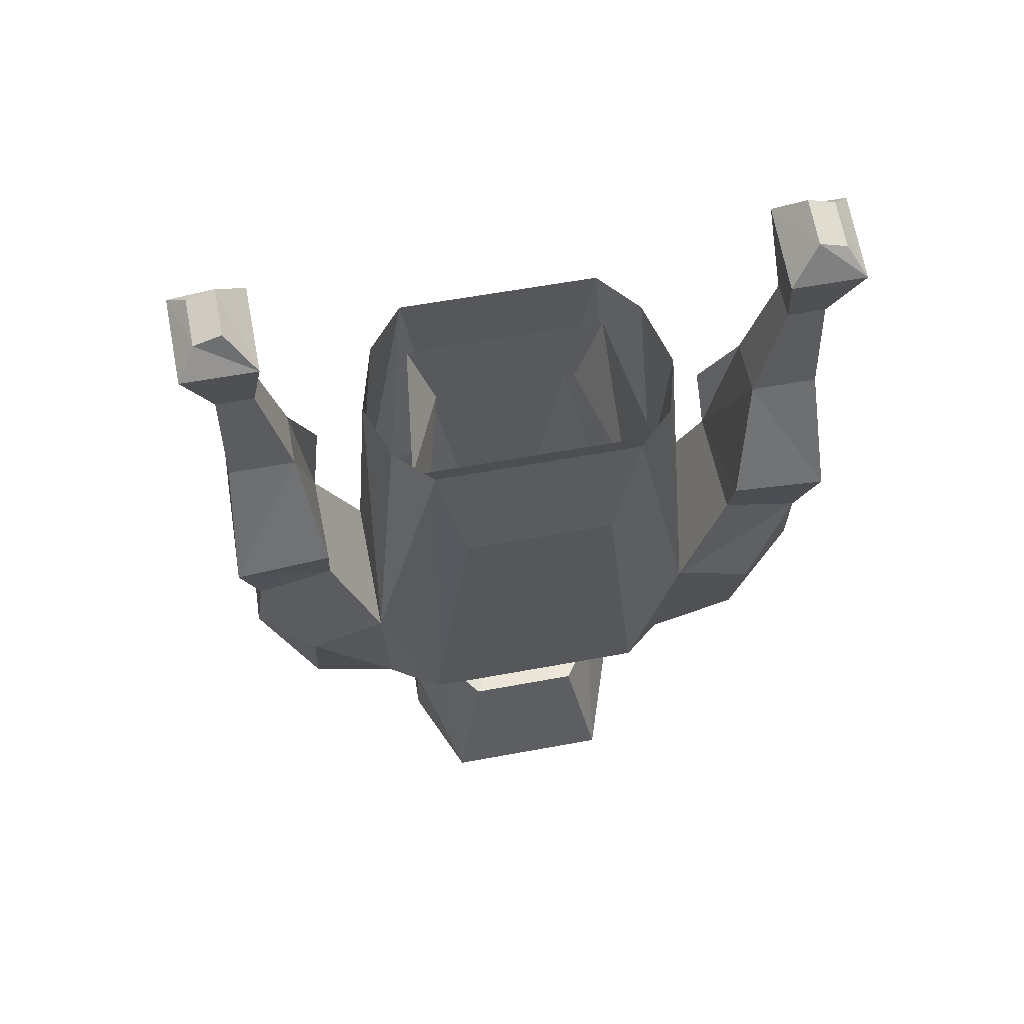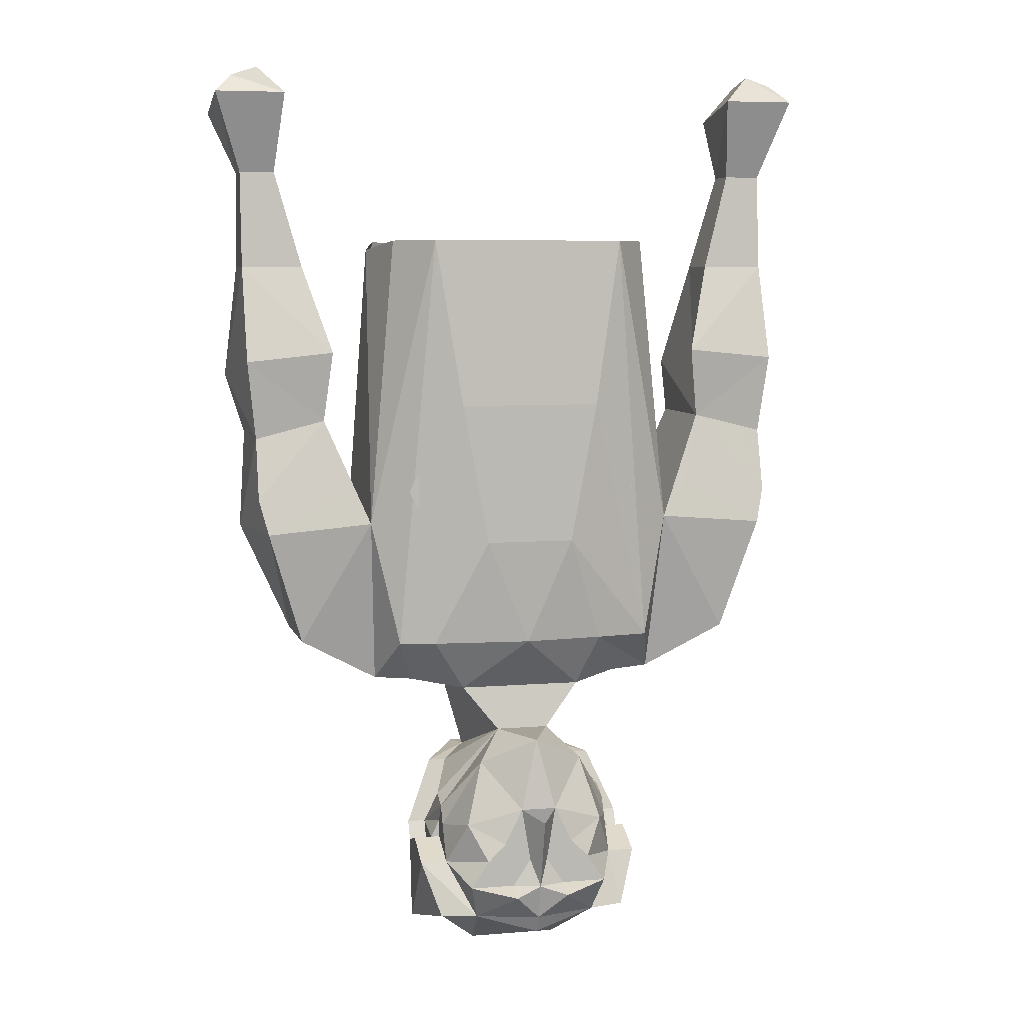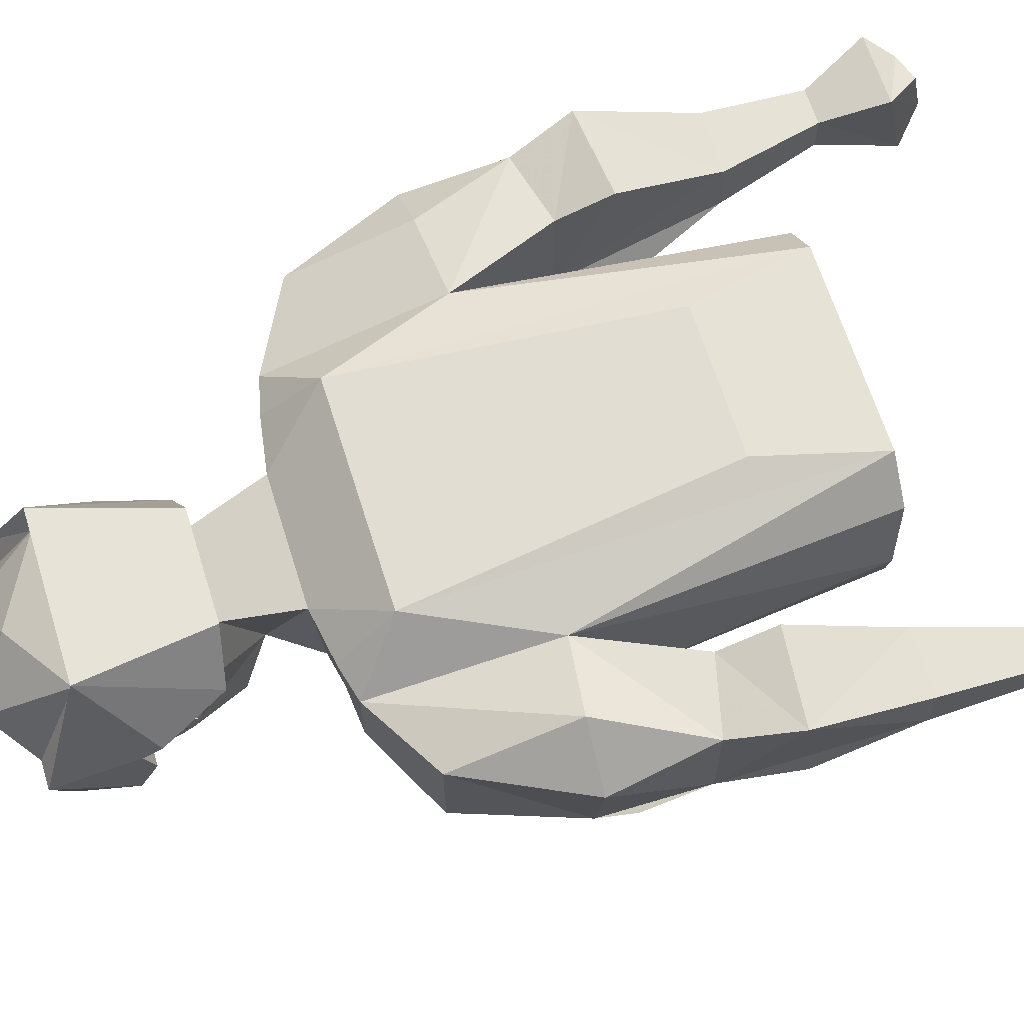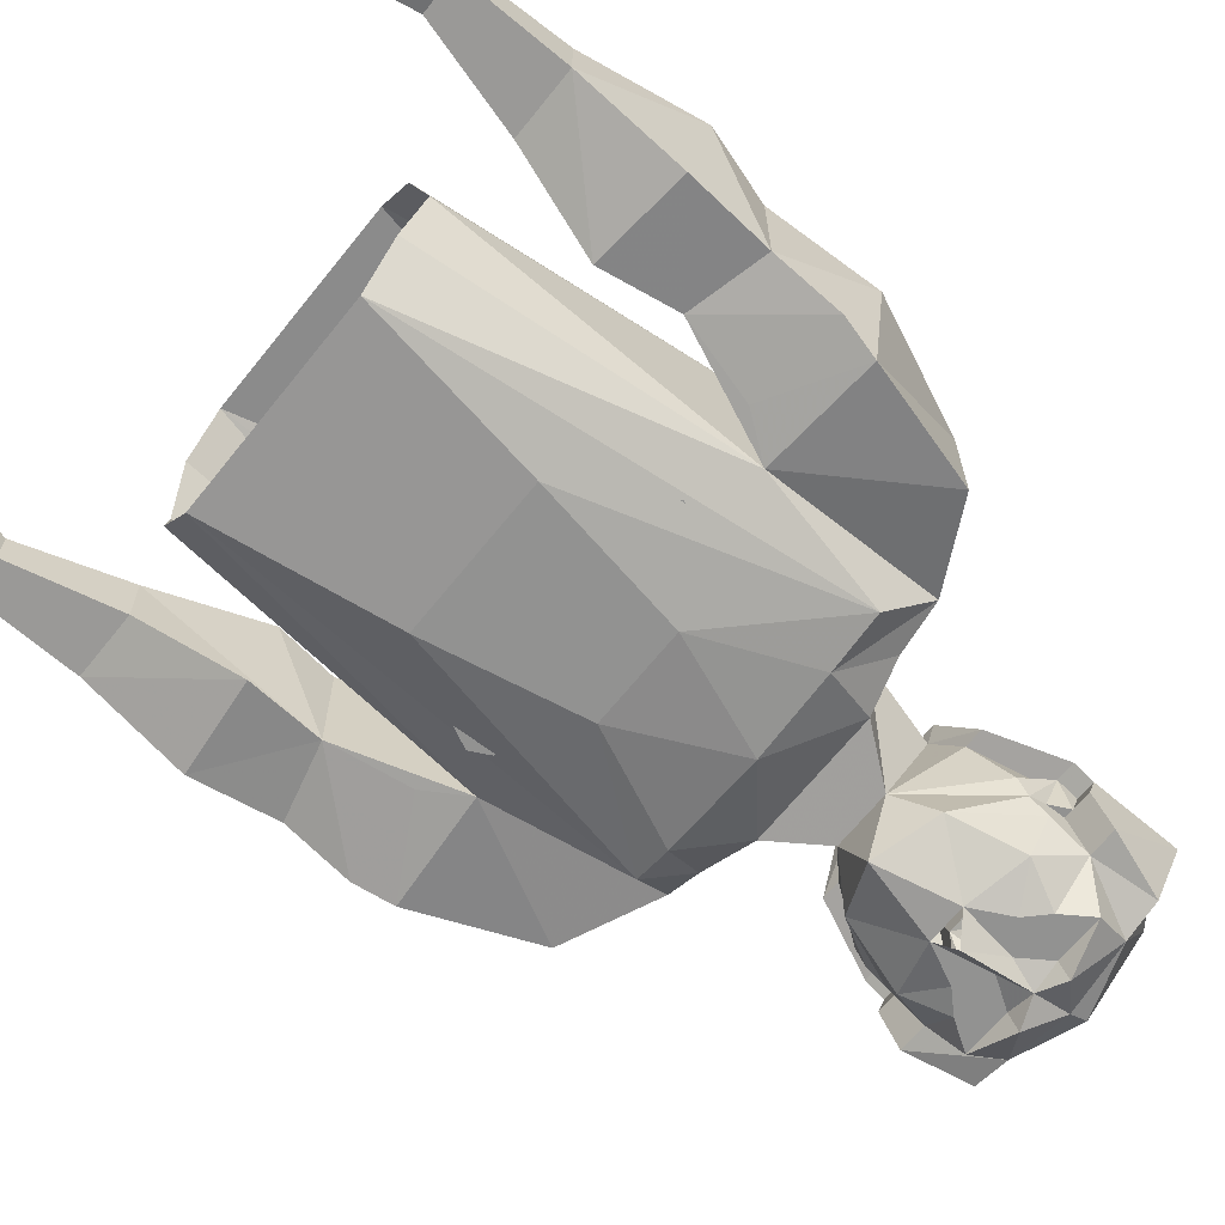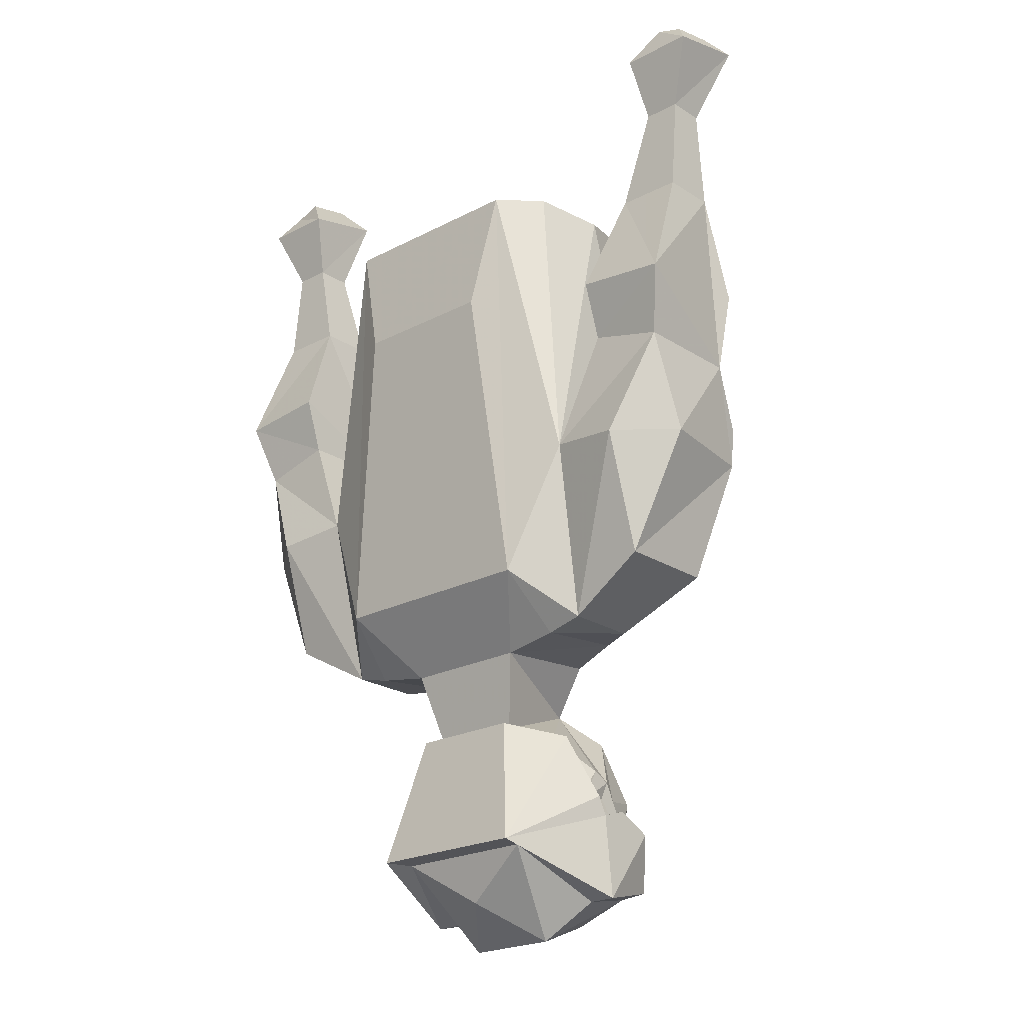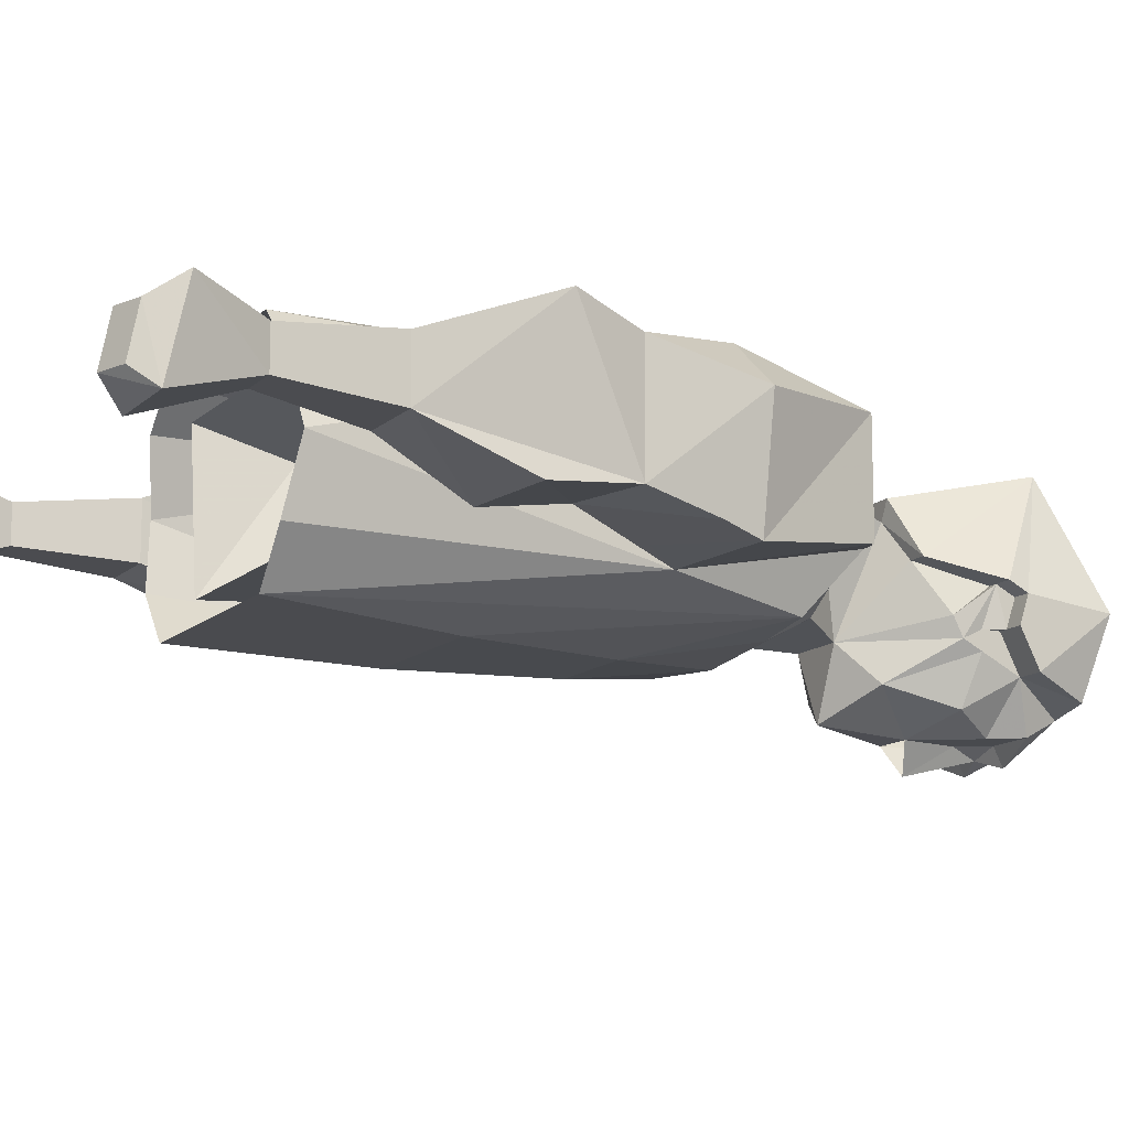
<metadata>
{"format":"obj","ext":"obj","renderer":"f3d","projection":"perspective","resolution":1024,"background":"white","views":[{"elev":57.4,"azim":-11.0,"up":"+Y"},{"elev":6.5,"azim":166.1,"up":"+Y"},{"elev":65.8,"azim":72.5,"up":"+Z"},{"elev":-66.3,"azim":-128.7,"up":"+Z"},{"elev":-22.4,"azim":42.1,"up":"+Y"},{"elev":-12.8,"azim":-117.9,"up":"+Z"}]}
</metadata>
<code>
v 0.01562 -1.406 0.4922
v 0 -1.344 0.5
v 0.04688 -1.367 0.5234
v 0.0625 -1.422 0.5078
v 0.03125 -1.438 0.4922
v 0.007812 -1.453 0.4922
v 0 -1.414 0.4688
v 0 -1.445 0.4766
v -0.007812 -1.453 0.4922
v -0.01562 -1.406 0.4922
v -0.03125 -1.438 0.4922
v -0.0625 -1.422 0.5078
v -0.04688 -1.367 0.5234
v -0.02344 -1.344 0.5547
v 0.02344 -1.344 0.5547
v -0.07812 -1.414 0.5547
v -0.07812 -1.406 0.5703
v -0.0625 -1.383 0.6094
v -0.03906 -1.375 0.6406
v -0.05469 -1.312 0.6562
v -0.05469 -1.305 0.5625
v 0.05469 -1.305 0.5625
v 0.05469 -1.312 0.6562
v 0.03906 -1.375 0.6406
v 0.0625 -1.383 0.6094
v 0.07812 -1.406 0.5703
v 0.07812 -1.414 0.5547
v 0.07031 -1.484 0.6797
v -0.07031 -1.484 0.6797
v -0.0625 -1.484 0.6562
v 0.0625 -1.484 0.6562
v 0.1016 -1.523 0.5781
v 0.1016 -1.453 0.5859
v 0.1016 -1.438 0.5938
v 0.07812 -1.383 0.6094
v 0.04688 -1.375 0.6562
v -0.04688 -1.375 0.6562
v -0.07812 -1.383 0.6094
v -0.1016 -1.438 0.5938
v -0.1016 -1.453 0.5859
v -0.1016 -1.523 0.5781
v -0.07812 -1.523 0.5781
v -0.03906 -1.555 0.5938
v 0 -1.523 0.6406
v 0.03906 -1.555 0.5938
v 0.07812 -1.523 0.5781
v 0.05469 -1.508 0.5078
v 0.08594 -1.508 0.5156
v 0.1016 -1.461 0.5312
v 0.1016 -1.445 0.5625
v 0.07812 -1.445 0.5625
v 0.07812 -1.453 0.5859
v 0.07812 -1.438 0.5938
v -0.07812 -1.438 0.5938
v -0.07812 -1.453 0.5859
v -0.1016 -1.445 0.5625
v -0.1016 -1.461 0.5312
v -0.08594 -1.508 0.5156
v -0.05469 -1.508 0.5078
v 0 -1.523 0.5
v 0.07812 -1.461 0.5312
v 0.0625 -1.477 0.4922
v 0.04688 -1.453 0.4922
v 0.07812 -1.43 0.5469
v 0.07812 -1.43 0.5625
v 0.08594 -1.445 0.5625
v 0.08594 -1.453 0.5859
v 0.08594 -1.438 0.5938
v -0.07812 -1.445 0.5625
v -0.07812 -1.461 0.5312
v -0.0625 -1.477 0.4922
v -0.02344 -1.484 0.4766
v 0 -1.508 0.4922
v 0.03125 -1.445 0.4922
v 0.02344 -1.461 0.4922
v 0.02344 -1.477 0.4922
v 0 -1.477 0.4844
v -0.02344 -1.477 0.4922
v -0.02344 -1.461 0.4922
v -0.04688 -1.453 0.4922
v -0.03125 -1.445 0.4922
v -0.07812 -1.43 0.5469
v -0.07812 -1.43 0.5625
v -0.08594 -1.438 0.5938
v 0.02344 -1.484 0.4766
v -0.08594 -1.453 0.5859
v -0.08594 -1.445 0.5625
v -0.07812 -1.133 0.5391
v -0.09375 -1.133 0.5391
v -0.1016 -1.117 0.5391
v -0.09375 -1.102 0.5391
v -0.07812 -1.102 0.5391
v -0.07031 -1.117 0.5391
v 0 -1.258 0.5312
v 0.08594 -1.258 0.5391
v 0.1016 -1.297 0.5781
v 0.1016 -1.305 0.6562
v 0.09375 -1.258 0.7031
v 0 -1.258 0.7031
v -0.09375 -1.258 0.7031
v -0.1016 -1.305 0.6562
v -0.09375 -1.297 0.5781
v -0.07031 -1.258 0.5391
v -0.03906 -1.164 0.5234
v 0.03906 -1.164 0.5234
v 0.1172 -1.258 0.5469
v 0.1328 -1.297 0.5938
v 0.1328 -1.297 0.6562
v 0.1406 -1.148 0.6875
v 0.08594 -0.8906 0.7109
v 0.0625 -0.9922 0.7188
v -0.0625 -0.9922 0.7188
v -0.08594 -0.8906 0.7109
v -0.1406 -1.148 0.6875
v -0.1328 -1.297 0.6562
v -0.1328 -1.297 0.5938
v -0.1172 -1.258 0.5469
v -0.0625 -1.039 0.5234
v 0.0625 -1.039 0.5234
v 0.08594 -0.8906 0.5312
v 0.1406 -1.148 0.5625
v 0.2031 -1.258 0.5781
v 0.2031 -1.258 0.6641
v 0.2031 -1.156 0.6953
v 0.2422 -1.07 0.6797
v 0.1797 -1.055 0.6797
v 0.1328 -0.8984 0.625
v 0.1172 -0.8906 0.6797
v -0.08594 -0.8906 0.5312
v -0.1406 -1.148 0.5625
v -0.1172 -0.8906 0.5703
v -0.1328 -0.8984 0.625
v -0.1172 -0.8906 0.6797
v -0.2031 -1.258 0.5781
v -0.2344 -1.156 0.5625
v -0.1641 -1.117 0.5703
v -0.1797 -1.055 0.5859
v -0.1797 -1.055 0.6797
v -0.2422 -1.07 0.6797
v -0.2031 -1.156 0.6953
v -0.2031 -1.258 0.6641
v -0.25 -1.156 0.6562
v -0.2422 -1.07 0.5859
v -0.2422 -1.125 0.5703
v -0.25 -1 0.5781
v -0.1719 -0.9922 0.5781
v -0.1953 -0.9141 0.6094
v -0.1953 -0.9141 0.6562
v -0.1797 -1.008 0.6953
v -0.2578 -1.016 0.6953
v 0.1172 -0.8906 0.5703
v 0.08594 -0.9844 0.6641
v 0.0625 -0.9844 0.5625
v 0.08594 -0.9141 0.5625
v 0.1016 -0.9141 0.6875
v -0.08594 -0.9844 0.6641
v -0.1016 -0.9141 0.6875
v -0.0625 -0.9844 0.5625
v -0.09375 -0.9141 0.625
v -0.08594 -0.9141 0.5625
v 0.1016 -1.133 0.5391
v 0.08594 -1.133 0.5391
v 0.07812 -1.117 0.5391
v 0.08594 -1.102 0.5391
v 0.1016 -1.102 0.5391
v 0.1094 -1.117 0.5391
v 0.1797 -1.008 0.6953
v 0.1797 -1.055 0.5859
v 0.1641 -1.117 0.5703
v 0.2344 -1.156 0.5625
v 0.25 -1.156 0.6562
v 0.2422 -1.07 0.5859
v 0.2578 -1.016 0.6953
v 0.1953 -0.9141 0.6562
v 0.1953 -0.9141 0.6094
v 0.1719 -0.9922 0.5781
v 0.25 -1 0.5781
v 0.2422 -1.125 0.5703
v 0.25 -0.9141 0.6562
v 0.25 -0.8281 0.6484
v 0.2188 -0.8281 0.6484
v 0.2188 -0.8281 0.6172
v 0.25 -0.9141 0.6094
v 0.25 -0.8281 0.6172
v 0.2734 -0.7578 0.5938
v 0.2734 -0.7734 0.6641
v 0.2109 -0.7734 0.6641
v 0.2109 -0.7578 0.5938
v -0.25 -0.9141 0.6562
v -0.25 -0.9141 0.6094
v -0.25 -0.8281 0.6172
v -0.2188 -0.8281 0.6172
v -0.2188 -0.8281 0.6484
v -0.25 -0.8281 0.6484
v 0.2578 -0.75 0.6484
v 0.2344 -0.7422 0.6484
v 0.2344 -0.7344 0.6094
v 0.2578 -0.7422 0.6094
v -0.2109 -0.7734 0.6641
v -0.2734 -0.7734 0.6641
v -0.2109 -0.7578 0.5938
v -0.2734 -0.7578 0.5938
v -0.2344 -0.7344 0.6094
v -0.2578 -0.75 0.6484
v -0.2578 -0.7422 0.6094
v -0.2344 -0.7422 0.6484
f 1 2 3
f 1 3 4
f 1 4 5
f 1 5 6
f 1 6 7
f 7 6 8
f 7 8 9
f 7 9 10
f 10 9 11
f 10 11 12
f 10 12 13
f 10 13 2
f 10 2 1
f 14 15 2
f 14 2 13
f 14 13 16
f 14 16 17
f 14 17 18
f 14 18 19
f 14 19 20
f 14 20 21
f 14 21 15
f 15 21 22
f 15 22 23
f 15 23 24
f 15 24 25
f 15 25 26
f 15 26 27
f 15 27 3
f 15 3 2
f 30 42 43
f 30 43 44
f 30 44 31
f 31 44 45
f 31 45 46
f 42 59 43
f 43 59 60
f 43 60 45
f 43 45 44
f 61 47 62
f 61 62 63
f 61 63 4
f 61 4 64
f 61 64 51
f 51 64 65
f 51 65 66
f 51 66 52
f 52 66 67
f 52 67 53
f 53 67 68
f 53 68 26
f 53 26 25
f 59 70 71
f 59 71 72
f 59 72 73
f 59 73 60
f 60 73 47
f 60 47 45
f 45 47 46
f 74 6 5
f 74 5 63
f 63 5 4
f 6 75 76
f 6 76 77
f 6 77 8
f 8 77 9
f 9 77 78
f 9 78 79
f 9 81 11
f 11 81 80
f 11 80 12
f 12 80 70
f 12 70 82
f 12 82 13
f 13 82 16
f 16 82 83
f 16 83 84
f 16 84 17
f 17 84 54
f 17 54 18
f 85 62 47
f 85 47 73
f 85 73 77
f 85 77 76
f 85 76 62
f 62 76 63
f 63 76 75
f 73 72 77
f 77 72 78
f 78 72 71
f 78 71 80
f 78 80 79
f 27 65 64
f 27 64 3
f 3 64 4
f 70 80 71
f 66 68 67
f 68 66 65
f 68 65 27
f 68 27 26
f 86 84 87
f 86 87 55
f 86 55 54
f 86 54 84
f 83 87 84
f 87 83 69
f 87 69 55
f 24 23 20
f 24 20 19
f 70 69 82
f 82 69 83
f 22 21 94
f 22 94 95
f 22 95 96
f 22 96 23
f 23 96 97
f 23 97 98
f 23 98 99
f 23 99 20
f 20 99 100
f 20 100 101
f 20 101 102
f 20 102 21
f 21 102 103
f 21 103 94
f 94 103 104
f 94 104 105
f 94 105 95
f 98 111 99
f 99 111 112
f 99 112 100
f 106 121 107
f 107 121 122
f 107 122 123
f 107 123 108
f 108 123 124
f 108 124 109
f 109 124 125
f 109 125 126
f 109 126 121
f 130 117 116
f 130 116 134
f 130 134 135
f 130 135 136
f 130 136 137
f 130 137 138
f 130 138 114
f 114 138 139
f 114 139 140
f 114 140 115
f 115 140 141
f 115 141 116
f 116 141 134
f 134 141 135
f 135 141 142
f 135 142 143
f 135 143 144
f 135 144 136
f 136 144 137
f 137 144 143
f 137 143 145
f 137 145 146
f 137 146 147
f 137 147 148
f 137 148 149
f 137 149 138
f 138 149 150
f 138 150 139
f 139 150 143
f 139 143 142
f 139 142 140
f 140 142 141
f 152 153 154
f 152 154 155
f 152 155 156
f 156 155 157
f 156 157 158
f 158 157 159
f 158 159 160
f 158 160 153
f 153 160 154
f 126 167 168
f 126 168 121
f 121 168 169
f 121 169 170
f 121 170 122
f 122 170 123
f 123 170 171
f 123 171 124
f 124 171 125
f 125 171 172
f 125 172 173
f 125 173 126
f 126 173 167
f 167 173 174
f 167 174 168
f 168 174 175
f 168 175 176
f 168 176 177
f 168 177 172
f 168 172 178
f 168 178 169
f 169 178 170
f 170 178 172
f 170 172 171
f 173 179 174
f 174 179 180
f 174 180 181
f 174 181 175
f 175 181 182
f 175 182 183
f 175 183 176
f 176 183 177
f 177 183 172
f 172 183 173
f 173 183 179
f 179 183 184
f 179 184 180
f 180 184 185
f 180 185 186
f 180 186 187
f 180 187 181
f 181 187 182
f 182 187 188
f 182 188 185
f 182 185 184
f 182 184 183
f 148 189 150
f 148 150 149
f 143 150 190
f 143 190 145
f 145 190 146
f 146 190 147
f 147 190 191
f 147 191 192
f 147 192 148
f 148 192 193
f 148 193 189
f 189 193 194
f 189 194 190
f 189 190 150
f 186 195 196
f 186 196 187
f 187 196 188
f 188 196 197
f 188 197 198
f 188 198 185
f 185 198 186
f 186 198 195
f 195 198 197
f 195 197 196
f 193 199 200
f 193 200 194
f 194 200 191
f 194 191 190
f 201 192 191
f 201 191 202
f 201 202 203
f 201 203 199
f 201 199 193
f 201 193 192
f 191 200 202
f 202 200 204
f 202 204 205
f 202 205 203
f 203 205 206
f 203 206 199
f 199 206 204
f 199 204 200
f 206 205 204
f 28 29 30
f 28 30 31
f 28 31 32
f 28 32 33
f 28 33 34
f 28 34 35
f 28 35 36
f 28 36 29
f 29 36 37
f 29 37 38
f 29 38 39
f 29 39 40
f 29 40 41
f 29 41 30
f 30 41 42
f 31 46 32
f 32 46 47
f 32 47 48
f 32 48 49
f 32 49 50
f 32 50 33
f 33 50 51
f 33 51 52
f 33 52 34
f 34 52 53
f 34 53 25
f 34 25 35
f 35 25 24
f 35 24 36
f 36 24 19
f 36 19 37
f 37 19 38
f 38 19 18
f 38 18 54
f 38 54 39
f 39 54 40
f 40 54 55
f 40 55 56
f 40 56 41
f 41 56 57
f 41 57 58
f 41 58 59
f 41 59 42
f 61 51 50
f 61 50 49
f 61 49 47
f 47 49 48
f 56 55 69
f 56 69 57
f 57 69 70
f 57 70 58
f 58 70 59
f 74 63 6
f 63 75 6
f 9 79 80
f 9 80 81
f 88 89 90
f 88 90 91
f 88 91 92
f 88 92 93
f 161 162 163
f 161 163 164
f 161 164 165
f 161 165 166
f 95 105 106
f 95 106 96
f 96 106 107
f 96 107 97
f 97 107 108
f 97 108 98
f 98 108 109
f 98 109 110
f 98 110 111
f 100 112 113
f 100 113 114
f 100 114 115
f 100 115 101
f 101 115 116
f 101 116 102
f 102 116 103
f 103 116 117
f 103 117 104
f 104 117 118
f 104 118 105
f 105 118 119
f 105 119 106
f 106 119 120
f 106 120 121
f 109 121 127
f 109 127 128
f 109 128 110
f 129 118 117
f 129 117 130
f 129 130 131
f 131 130 132
f 132 130 114
f 132 114 133
f 133 114 113
f 110 113 112
f 110 112 111
f 151 127 121
f 151 121 120
f 129 120 119
f 129 119 118

</code>
